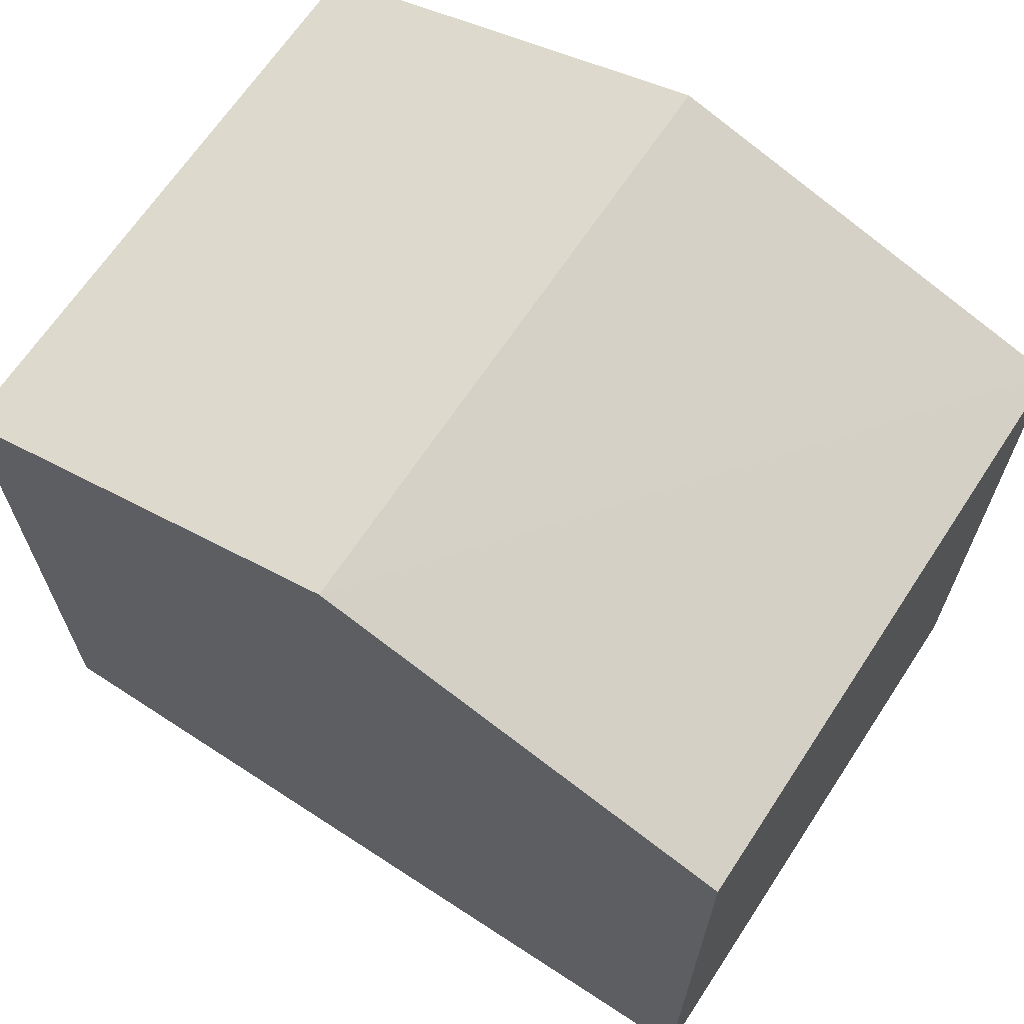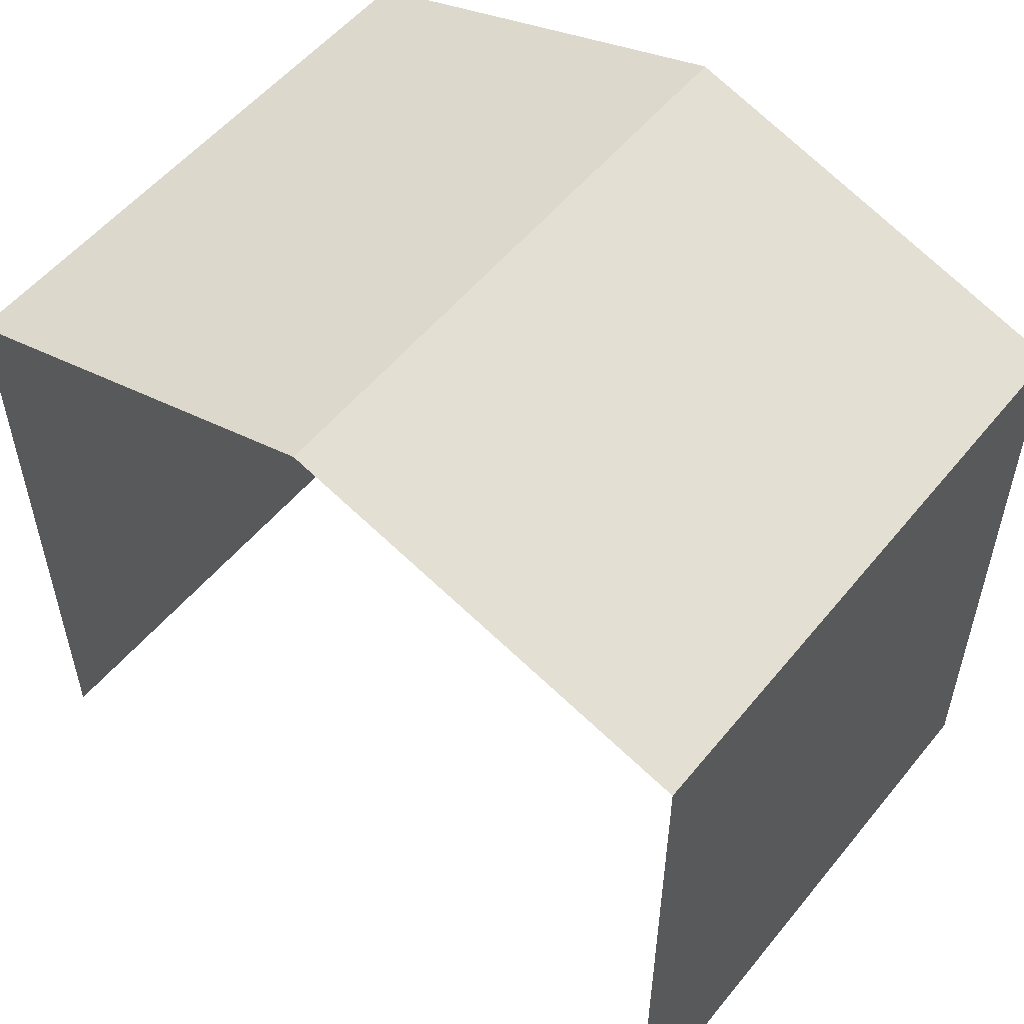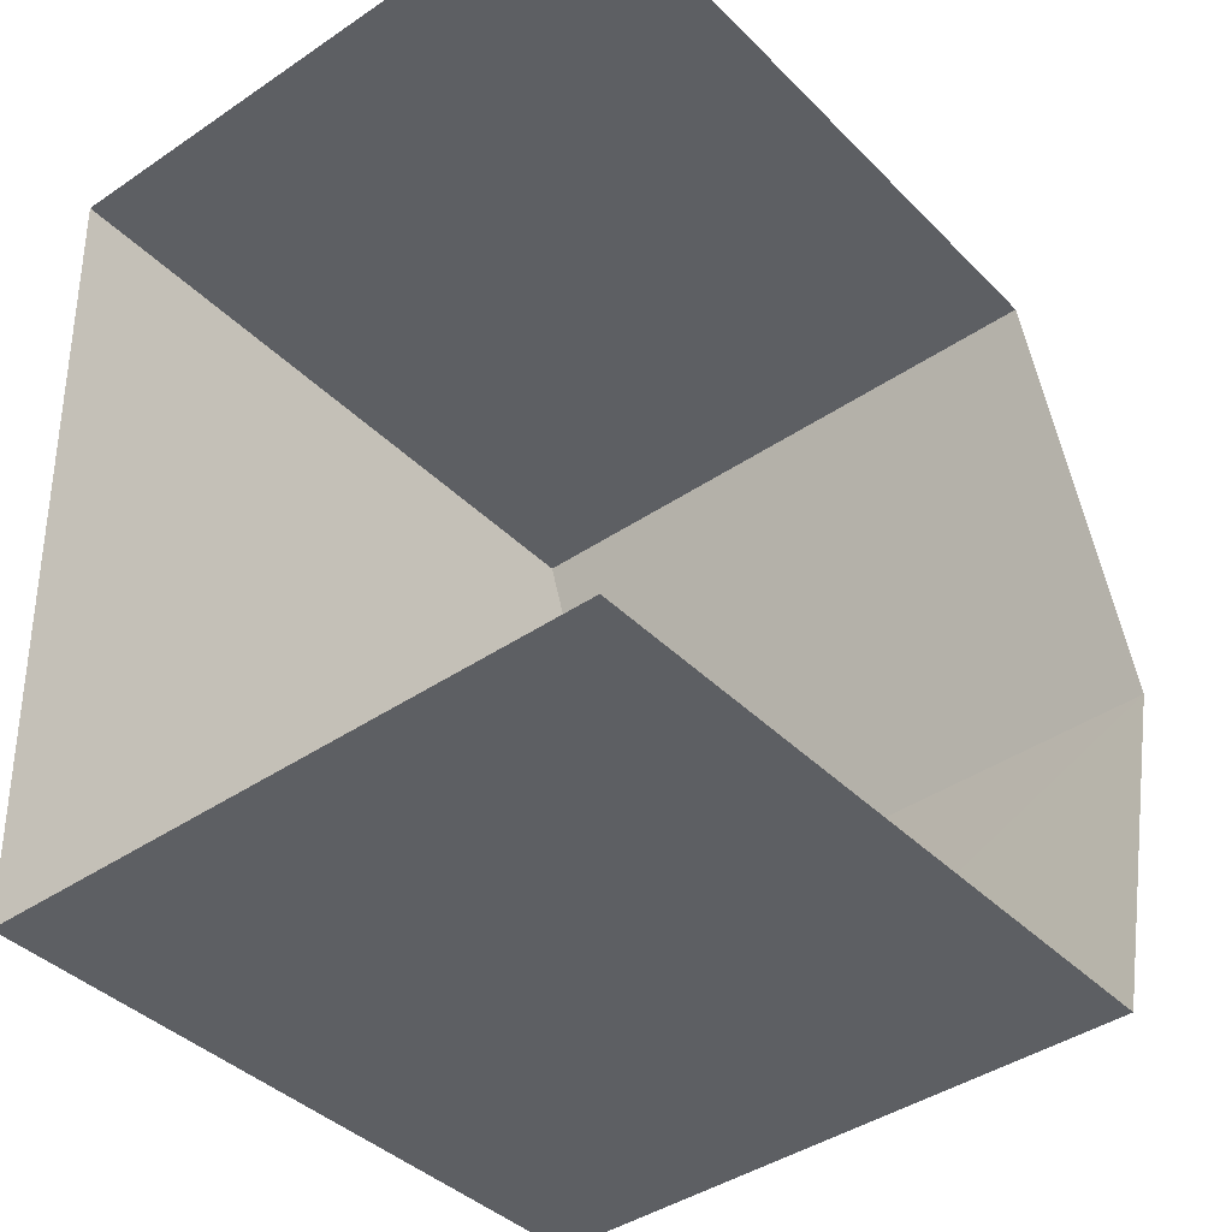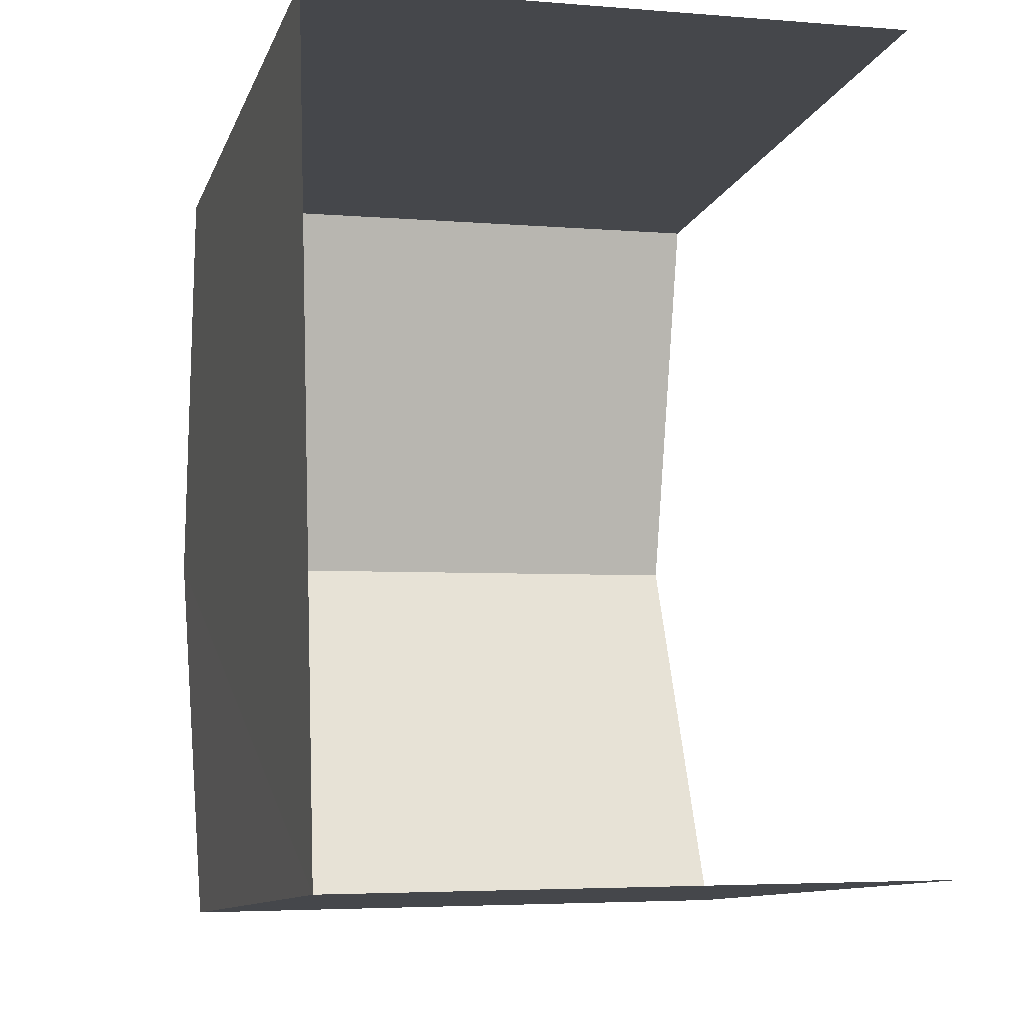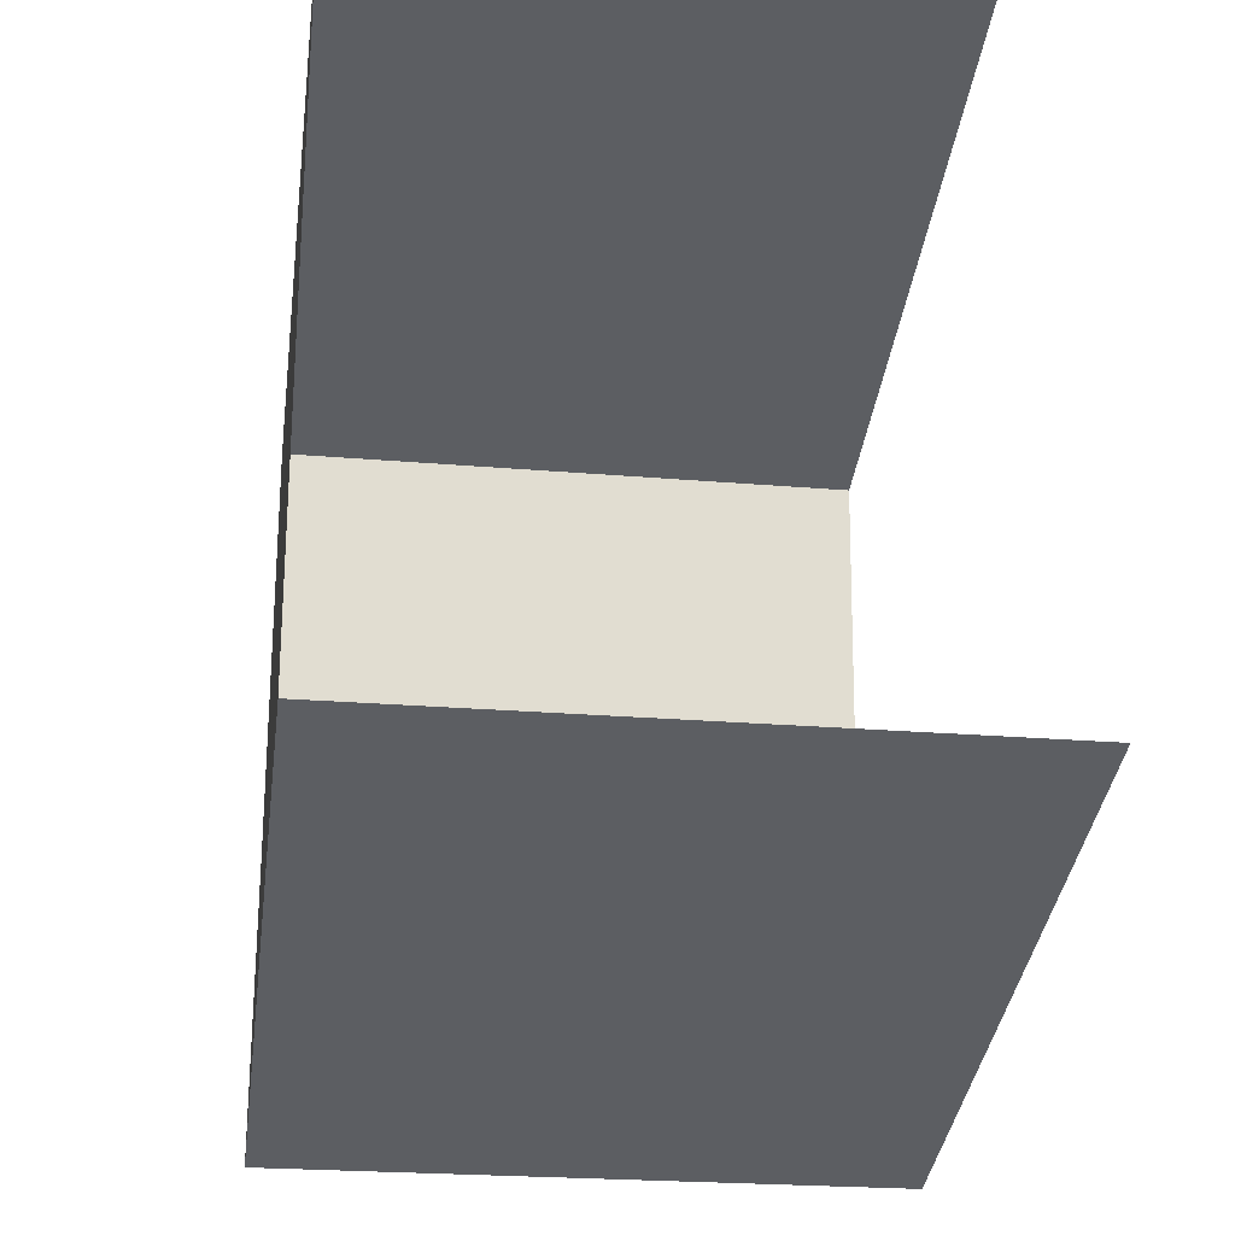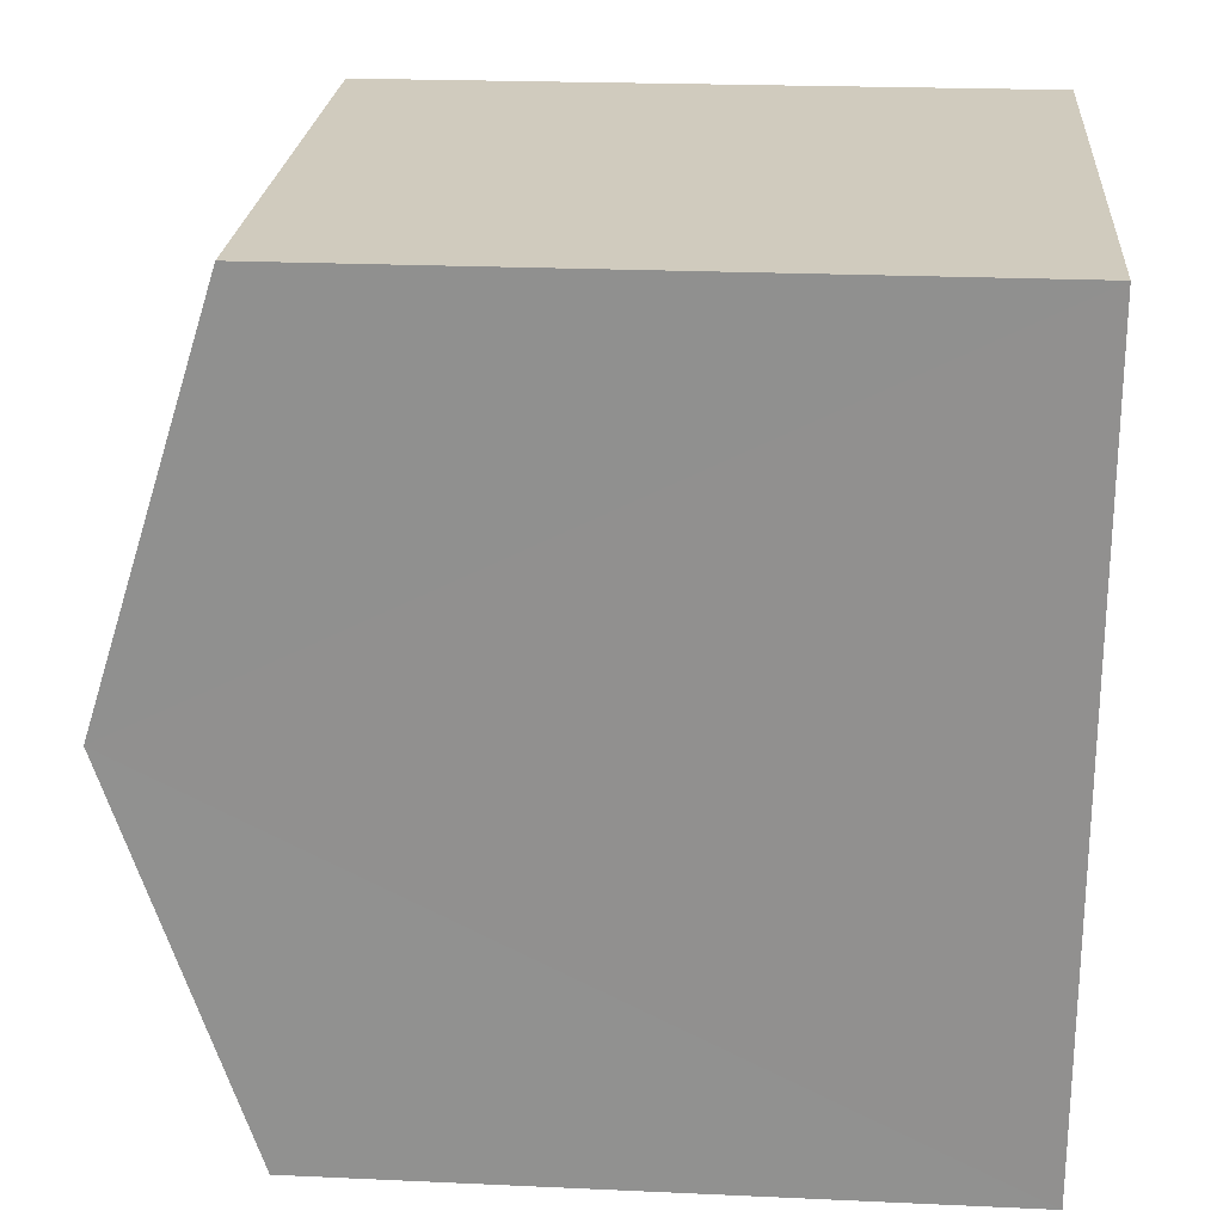
<metadata>
{"format":"obj","ext":"obj","renderer":"f3d","projection":"perspective","resolution":1024,"background":"white","views":[{"elev":66.6,"azim":121.5,"up":"+Z"},{"elev":54.2,"azim":-53.4,"up":"+Z"},{"elev":-39.3,"azim":-141.0,"up":"+Y"},{"elev":-10.9,"azim":164.6,"up":"+Y"},{"elev":-38.5,"azim":172.4,"up":"+Y"},{"elev":21.9,"azim":94.5,"up":"+Y"}]}
</metadata>
<code>
v -3.733e+05 -1.054e+05 21.89
v -3.733e+05 -1.054e+05 21.89
v -3.733e+05 -1.054e+05 21.9
v -3.733e+05 -1.054e+05 21.9
v -3.733e+05 -1.054e+05 30.04
v -3.733e+05 -1.054e+05 28.71
v -3.733e+05 -1.054e+05 30.04
v -3.733e+05 -1.054e+05 28.71
v -3.733e+05 -1.054e+05 28.71
v -3.733e+05 -1.054e+05 28.72
f 1 2 3
f 4 1 3
f 6 1 7
f 1 4 7
f 4 10 7
f 5 6 7
f 5 8 6
f 7 9 5
f 7 10 9
f 6 2 1
f 6 8 2
f 9 3 5
f 3 2 5
f 2 8 5
f 10 4 3
f 9 10 3

</code>
